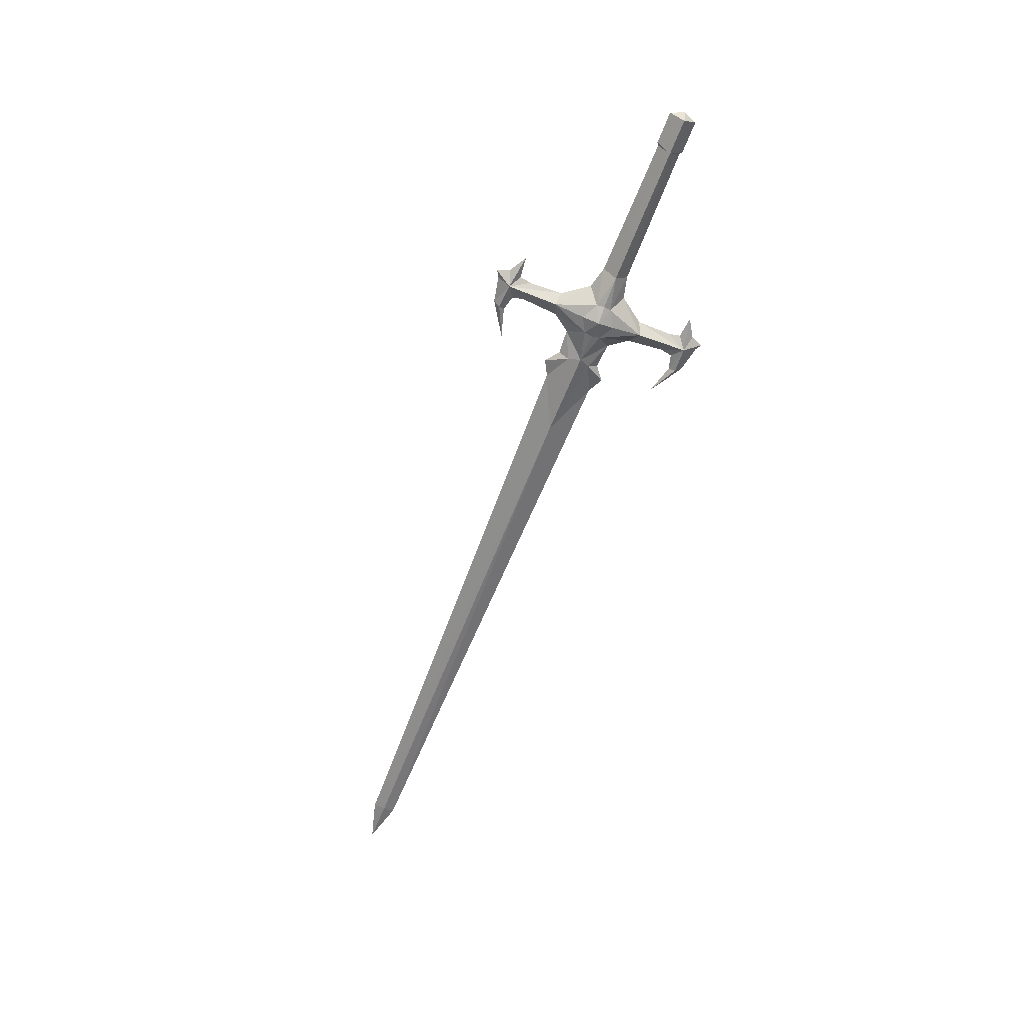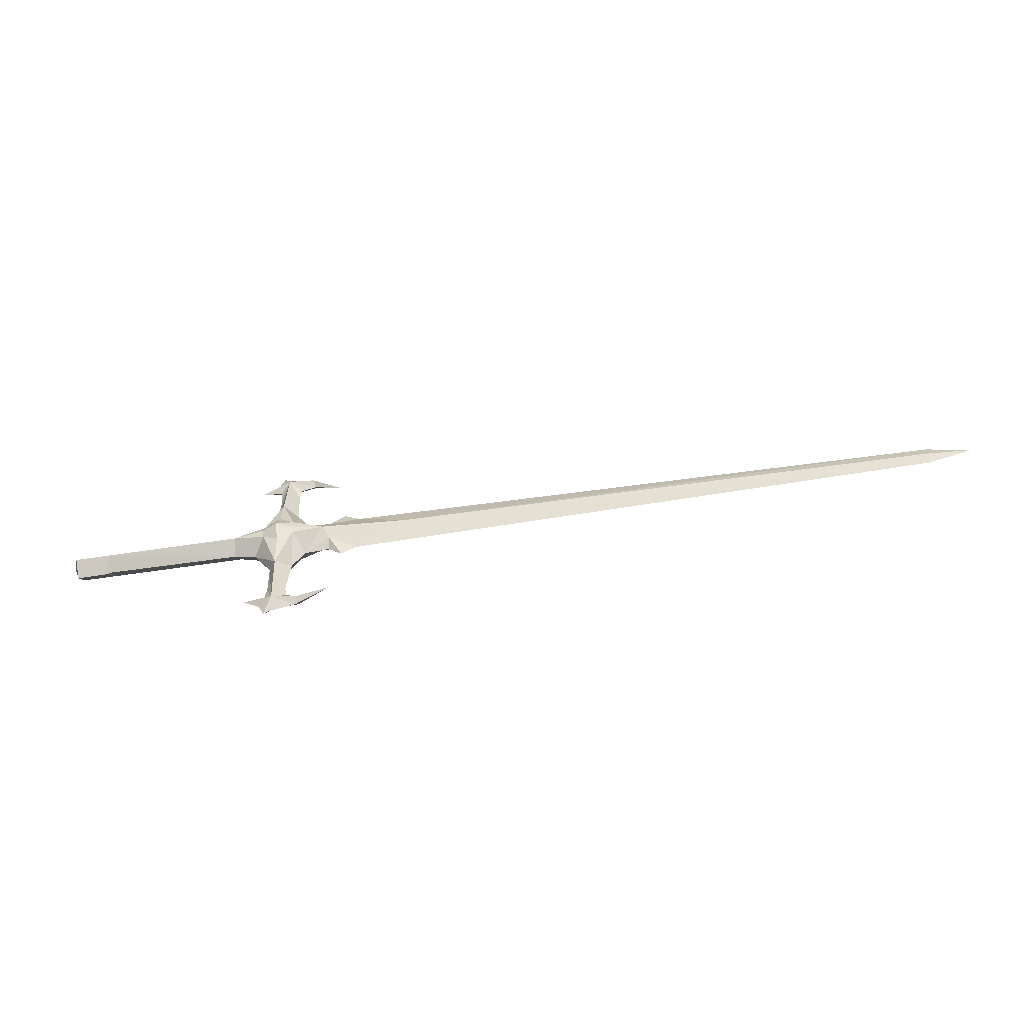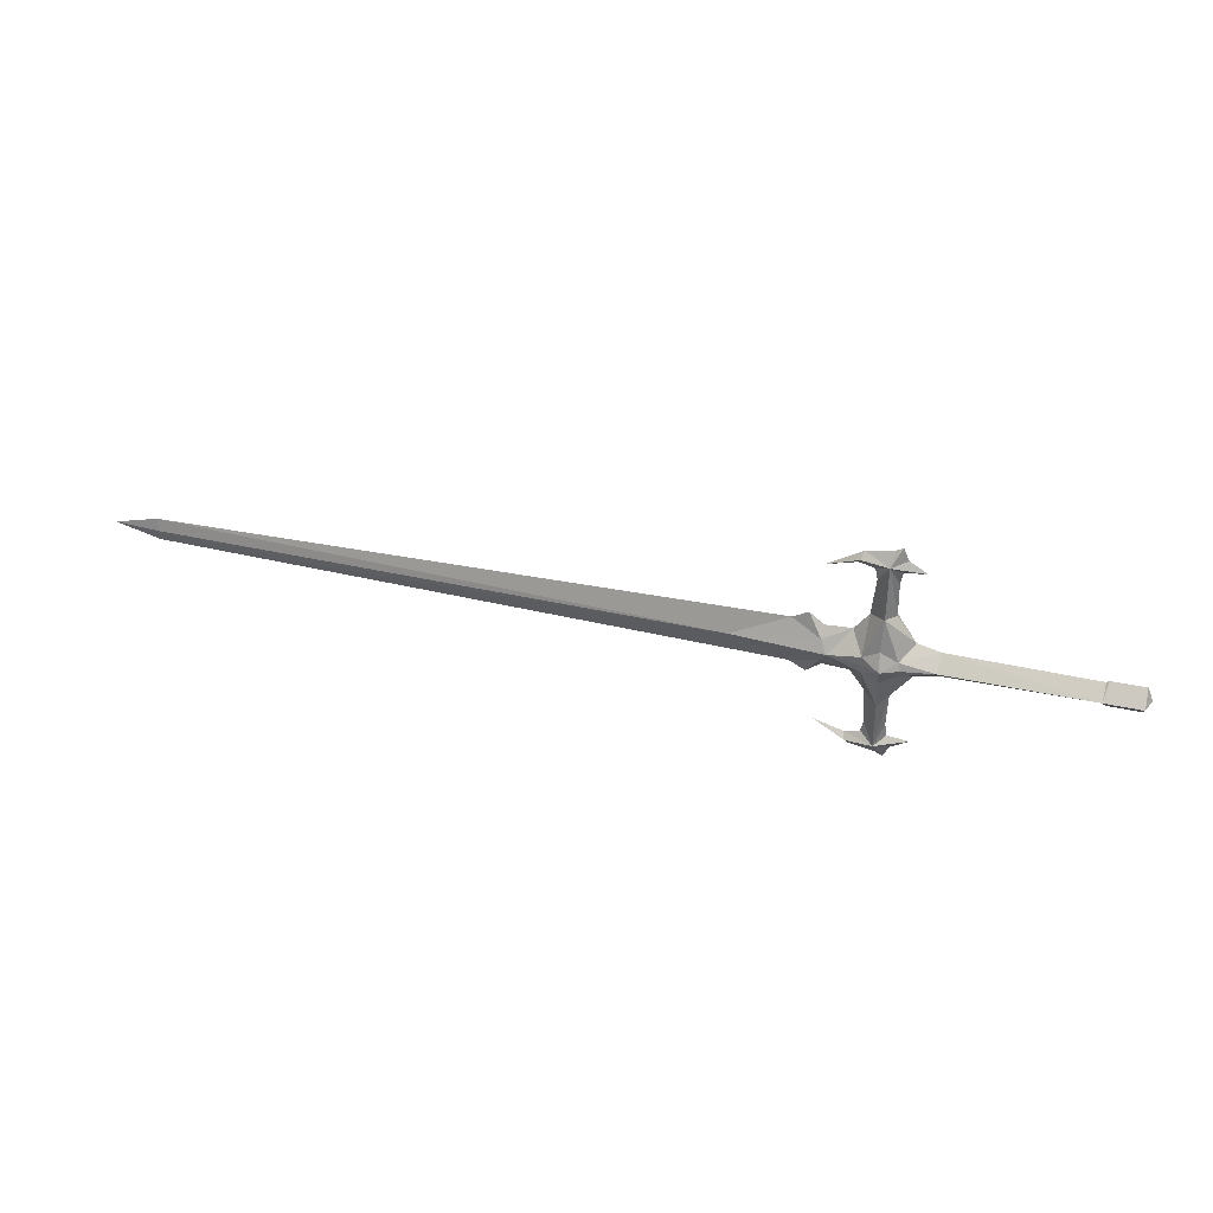
<metadata>
{"format":"obj","ext":"obj","renderer":"f3d","projection":"perspective","resolution":1024,"background":"white","views":[{"elev":-63.0,"azim":-111.1,"up":"+Y"},{"elev":-52.9,"azim":9.6,"up":"+Z"},{"elev":37.8,"azim":-164.2,"up":"+Z"}]}
</metadata>
<code>
g common_RightHandItem_11030
v -14.51 0.9321 -0.9719
v -14.47 -1e-06 -1.864
v -14.84 -1e-06 -0.9719
v -1.999 2e-06 -6.982
v 0.06814 0.5617 -7.371
v -0.8599 3e-06 -7.673
v -0.09149 3e-06 -8.232
v -0.5073 3e-06 -8.464
v -0.02201 1.734 -0.9719
v 1.067 1.243 -1.514
v 0.0776 1.254 -2.06
v -0.98 1.11 -1.453
v -3.206 1e-06 -1.815
v -3.14 0.9321 -0.9719
v -0.98 1.11 -1.453
v -1.76 1e-06 -2.179
v -12.2 0.9321 -0.9719
v -12.39 -1e-06 -1.855
v -12.22 -1e-06 -1.73
v 0.03472 0.8669 -4.057
v -0.55 2e-06 -3.851
v -1.76 1e-06 -2.179
v -0.4936 2e-06 -6.04
v 0.7617 3e-06 -6.091
v 0.9706 2e-06 -3.675
v 1.885 3e-06 -7.076
v 1.739 0.3573 -7.462
v 0.9166 3e-06 -6.817
v -0.6393 3e-06 -6.828
v 1.597 3e-06 -7.884
v 3.79 3e-06 -6.517
v 1.834 2e-06 -2.481
v 3.465 2e-06 -2.375
v 3.513 0.5235 -1.718
v 4.369 2e-06 -3.083
v 8.879 0.544 -0.9719
v 5.371 3e-06 -2.541
v 47.16 9e-06 -0.9719
v 44.34 9e-06 -1.725
v 44.21 0.2025 -0.9719
v 1.158 1.254 -0.9719
v 3.123 0.9285 -0.9719
v 1.834 2e-06 -2.481
v -1.108 1.254 -0.9719
v -1.108 1.254 -0.9719
v 3.513 0.5235 -1.718
v 8.879 0.544 -0.9719
v -14.47 -1e-06 -0.08015
v -1.999 0 5.039
v -0.8599 0 5.729
v 0.06814 0.5617 5.427
v -0.5073 -1e-06 6.52
v -0.0915 0 6.288
v 0.0776 1.254 0.1162
v 1.067 1.243 -0.4302
v -0.98 1.11 -0.4908
v -3.206 1e-06 -0.1287
v -1.76 1e-06 0.2355
v -0.98 1.11 -0.4908
v -12.39 -1e-06 -0.08875
v -12.22 -1e-06 -0.2138
v 0.03472 0.8669 2.114
v -1.76 1e-06 0.2355
v -0.55 1e-06 1.907
v -0.4936 0 4.097
v 0.7617 0 4.147
v 0.9706 1e-06 1.732
v 1.885 0 5.133
v 0.9166 0 4.873
v 1.739 0.3573 5.518
v -0.6393 0 4.884
v 1.597 0 5.94
v 3.79 1e-06 4.573
v 1.834 1e-06 0.5368
v 3.465 2e-06 0.431
v 4.369 1e-06 1.139
v 3.513 0.5235 -0.2257
v 5.371 2e-06 0.5972
v 44.34 8e-06 -0.2191
v 1.834 1e-06 0.5368
v 3.513 0.5235 -0.2257
v -14.51 -0.9321 -0.9719
v 0.06814 -0.5617 -7.371
v -0.02201 -1.734 -0.9719
v 0.0776 -1.254 -2.06
v 1.067 -1.235 -1.514
v -0.98 -1.101 -1.453
v -0.98 -1.101 -1.453
v -3.14 -0.9321 -0.9719
v -12.2 -0.9321 -0.9719
v 0.03473 -0.8669 -4.057
v 1.739 -0.3573 -7.462
v 3.513 -0.5234 -1.718
v 8.879 -0.544 -0.9719
v 44.21 -0.2025 -0.9719
v 3.123 -0.9285 -0.9719
v 1.158 -1.254 -0.9719
v -1.108 -1.254 -0.9719
v -1.108 -1.254 -0.9719
v 3.513 -0.5234 -1.718
v 8.879 -0.544 -0.9719
v 0.06814 -0.5617 5.427
v 1.067 -1.235 -0.4302
v 0.0776 -1.254 0.1162
v -0.98 -1.101 -0.4908
v -0.98 -1.101 -0.4908
v 0.03472 -0.8669 2.114
v 1.739 -0.3573 5.518
v 3.513 -0.5234 -0.2257
v 3.513 -0.5234 -0.2257
f 1 2 3
f 4 5 6
f 5 7 8
f 9 10 11
f 11 12 9
f 13 14 15
f 15 16 13
f 17 18 2
f 2 1 17
f 17 19 18
f 13 19 17
f 17 14 13
f 20 21 22
f 22 12 20
f 12 11 20
f 10 20 11
f 5 23 21
f 21 20 5
f 24 5 20
f 20 25 24
f 26 27 5
f 5 28 26
f 29 5 4
f 23 5 29
f 6 5 8
f 7 5 30
f 5 24 28
f 27 26 31
f 30 27 31
f 30 5 27
f 25 20 10
f 10 32 25
f 33 34 35
f 36 37 34
f 38 39 40
f 10 41 42
f 42 32 10
f 41 10 9
f 43 34 33
f 9 12 44
f 35 34 37
f 45 15 14
f 32 42 46
f 42 47 46
f 39 37 36
f 36 40 39
f 1 3 48
f 49 50 51
f 51 52 53
f 9 54 55
f 54 9 56
f 57 58 59
f 59 14 57
f 17 1 48
f 48 60 17
f 17 60 61
f 57 14 17
f 17 61 57
f 62 56 63
f 63 64 62
f 56 62 54
f 55 54 62
f 51 62 64
f 64 65 51
f 66 67 62
f 62 51 66
f 68 69 51
f 51 70 68
f 71 49 51
f 65 71 51
f 50 52 51
f 53 72 51
f 51 69 66
f 70 73 68
f 72 73 70
f 72 70 51
f 67 74 55
f 55 62 67
f 75 76 77
f 36 77 78
f 38 40 79
f 55 74 42
f 42 41 55
f 41 9 55
f 80 75 77
f 9 44 56
f 76 78 77
f 45 14 59
f 74 81 42
f 42 81 47
f 79 40 36
f 36 78 79
f 82 3 2
f 4 6 83
f 83 8 7
f 84 85 86
f 85 84 87
f 13 16 88
f 88 89 13
f 90 82 2
f 2 18 90
f 90 18 19
f 13 89 90
f 90 19 13
f 91 87 22
f 22 21 91
f 87 91 85
f 86 85 91
f 83 91 21
f 21 23 83
f 24 25 91
f 91 83 24
f 26 28 83
f 83 92 26
f 29 4 83
f 23 29 83
f 6 8 83
f 7 30 83
f 83 28 24
f 92 31 26
f 30 31 92
f 30 92 83
f 25 32 86
f 86 91 25
f 33 35 93
f 94 93 37
f 38 95 39
f 86 32 96
f 96 97 86
f 97 84 86
f 43 33 93
f 84 98 87
f 35 37 93
f 99 89 88
f 32 100 96
f 96 100 101
f 39 95 94
f 94 37 39
f 82 48 3
f 49 102 50
f 102 53 52
f 84 103 104
f 104 105 84
f 57 89 106
f 106 58 57
f 90 60 48
f 48 82 90
f 90 61 60
f 57 61 90
f 90 89 57
f 107 64 63
f 63 105 107
f 105 104 107
f 103 107 104
f 102 65 64
f 64 107 102
f 66 102 107
f 107 67 66
f 68 108 102
f 102 69 68
f 71 102 49
f 65 102 71
f 50 102 52
f 53 102 72
f 102 66 69
f 108 68 73
f 72 108 73
f 72 102 108
f 67 107 103
f 103 74 67
f 75 109 76
f 94 78 109
f 38 79 95
f 103 97 96
f 96 74 103
f 97 103 84
f 80 109 75
f 84 105 98
f 76 109 78
f 99 106 89
f 74 96 110
f 96 101 110
f 79 78 94
f 94 95 79

</code>
